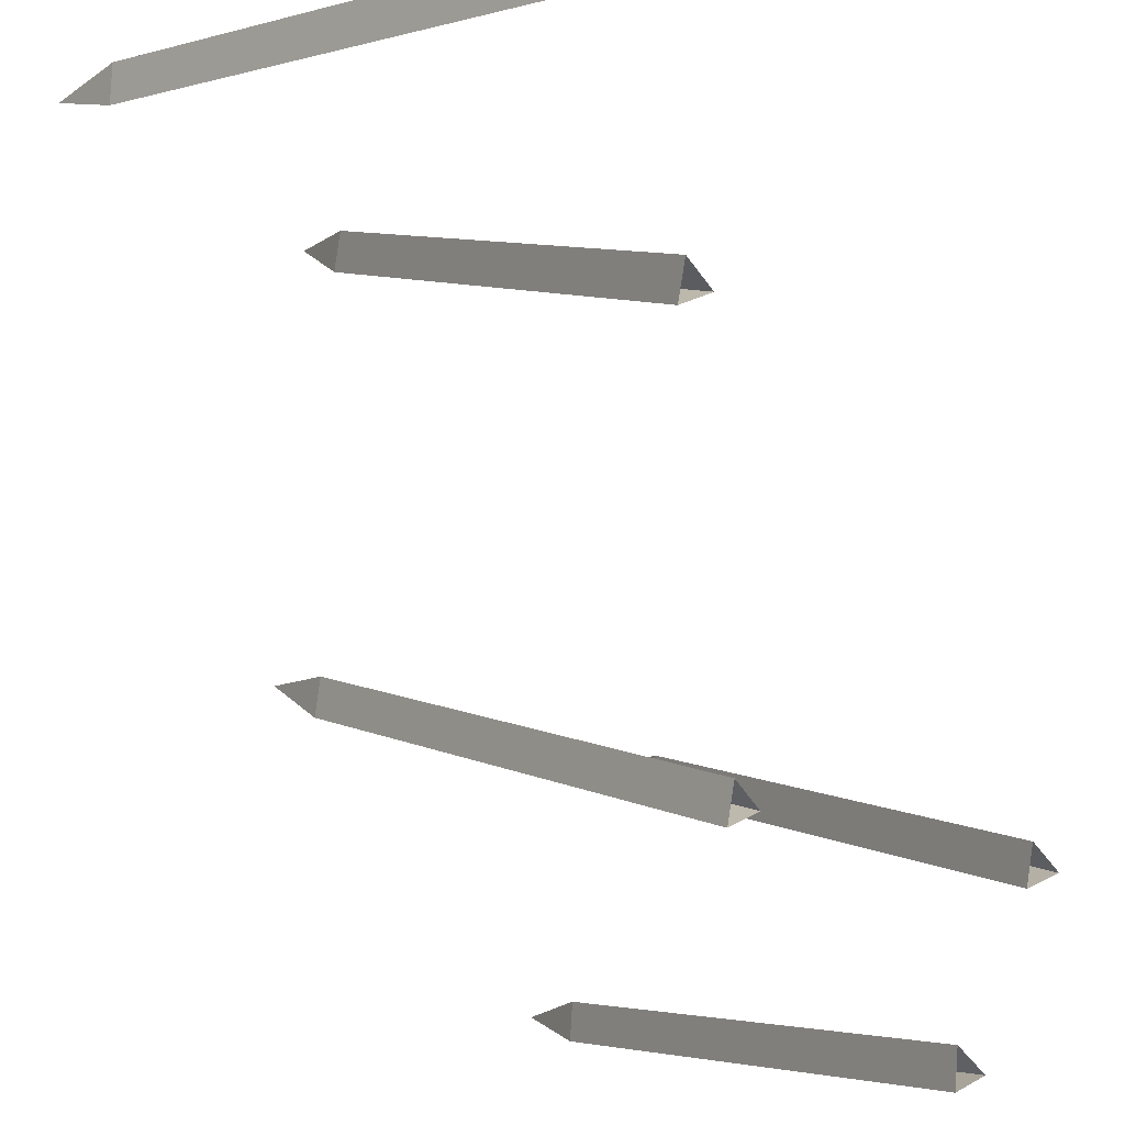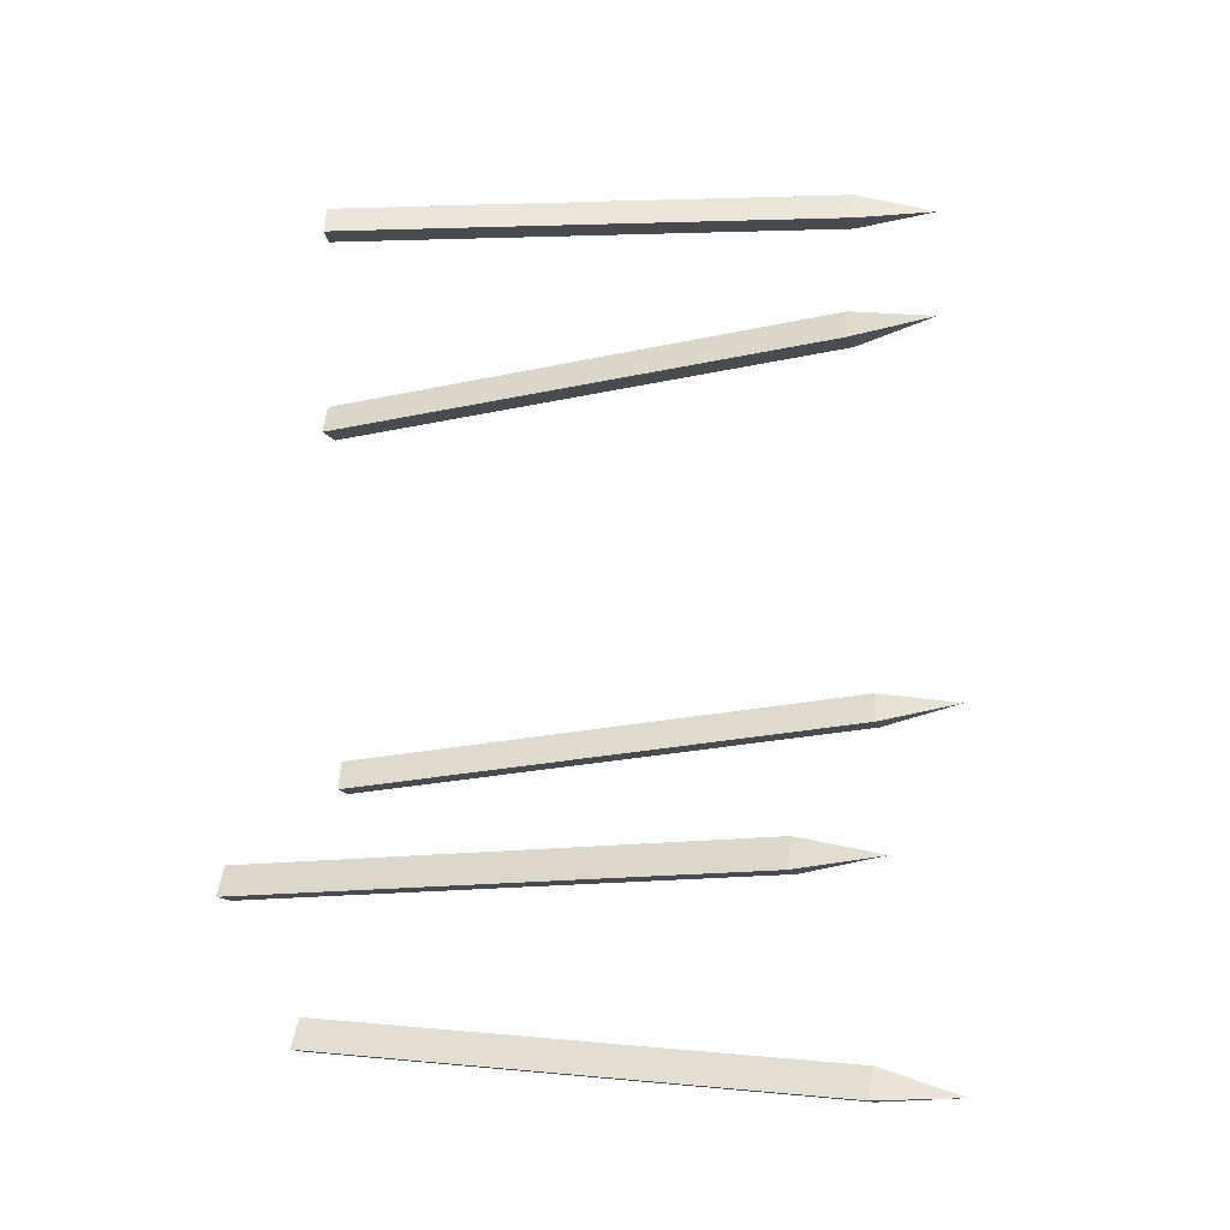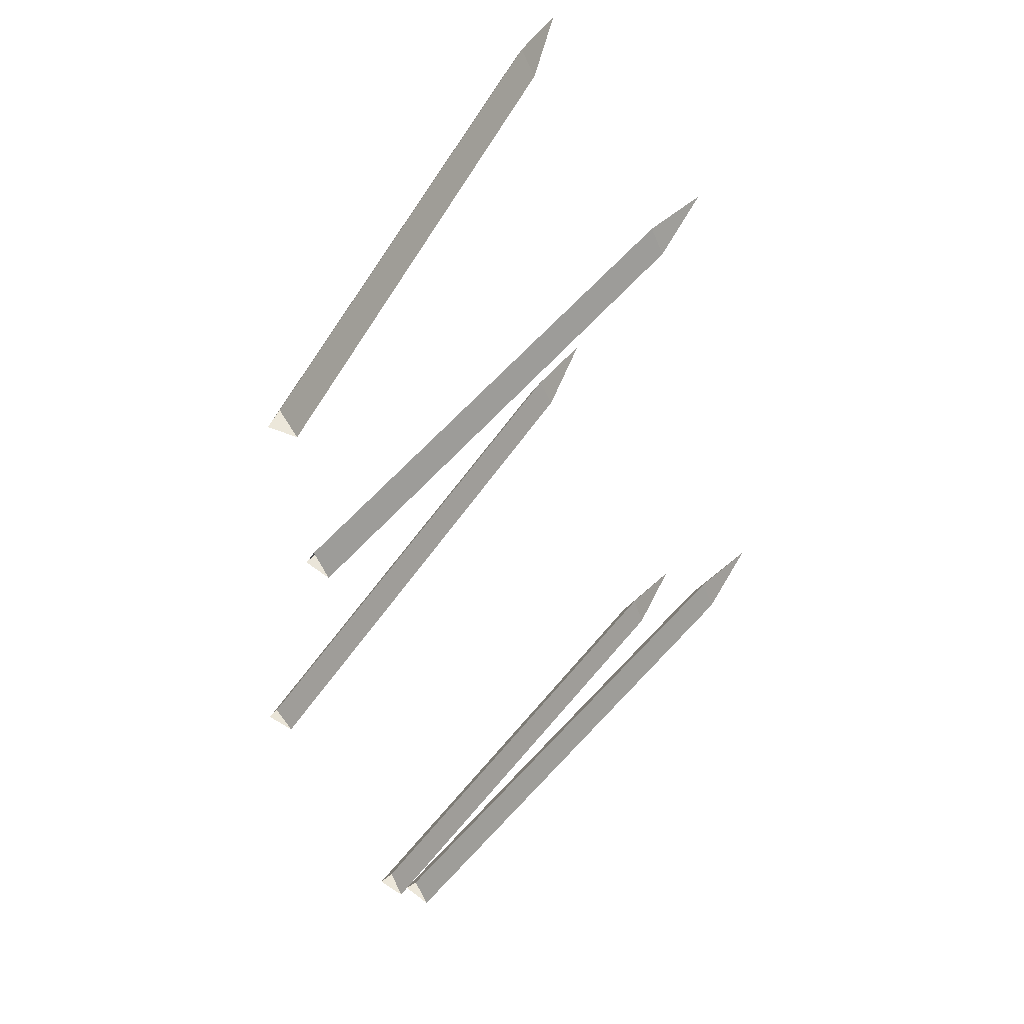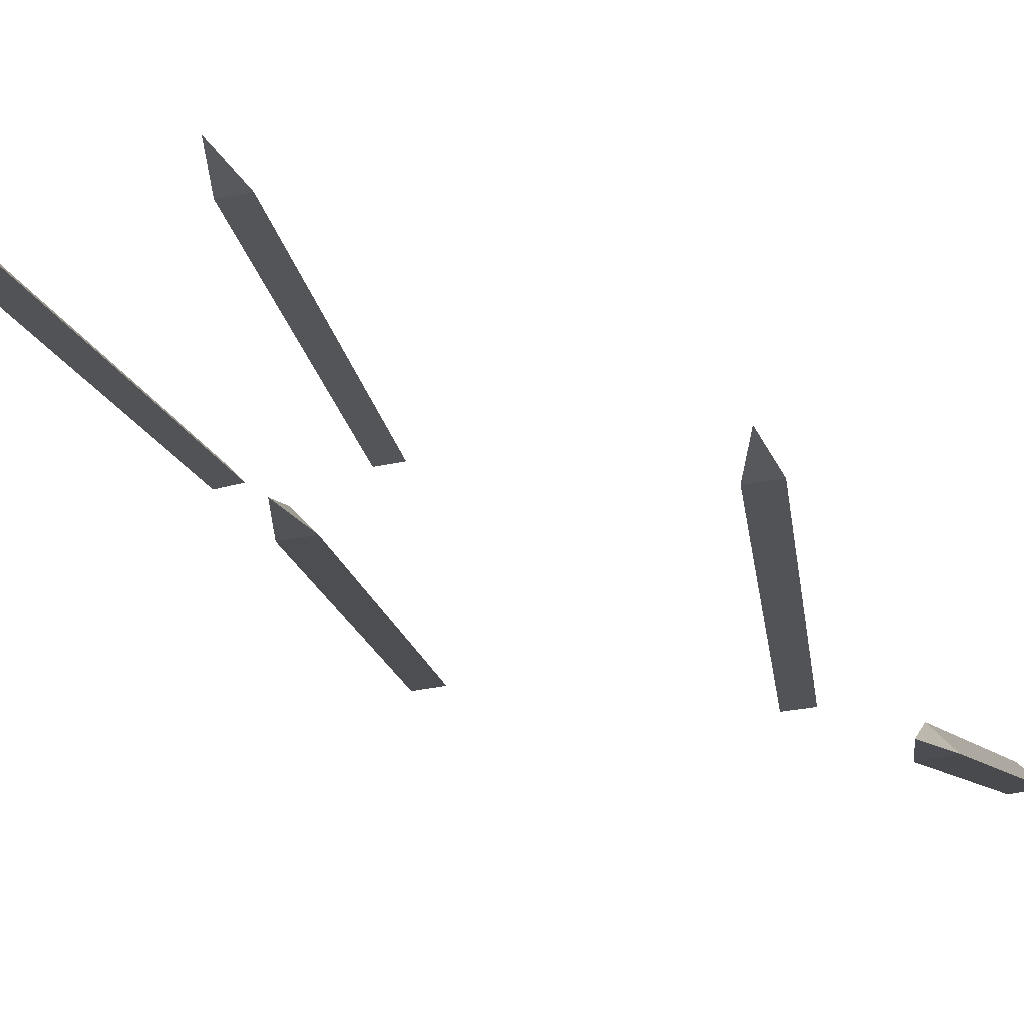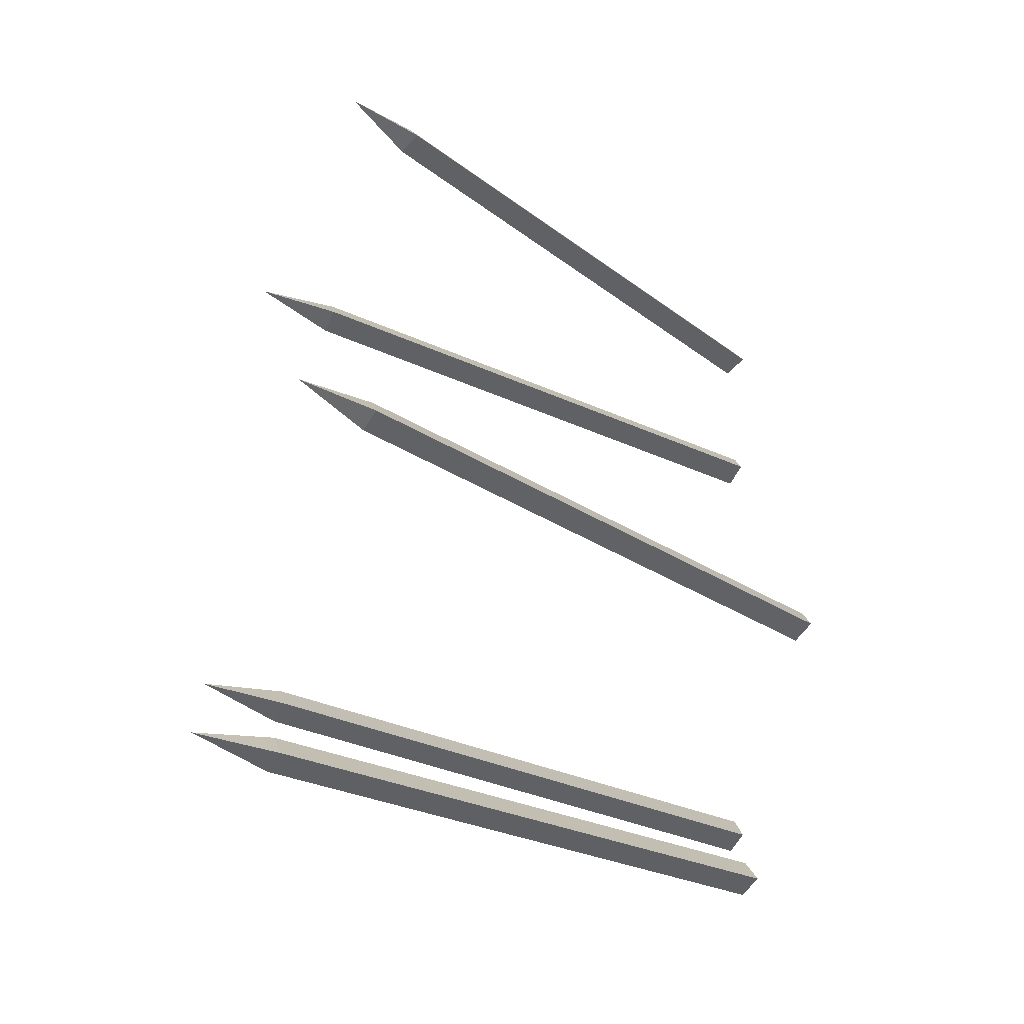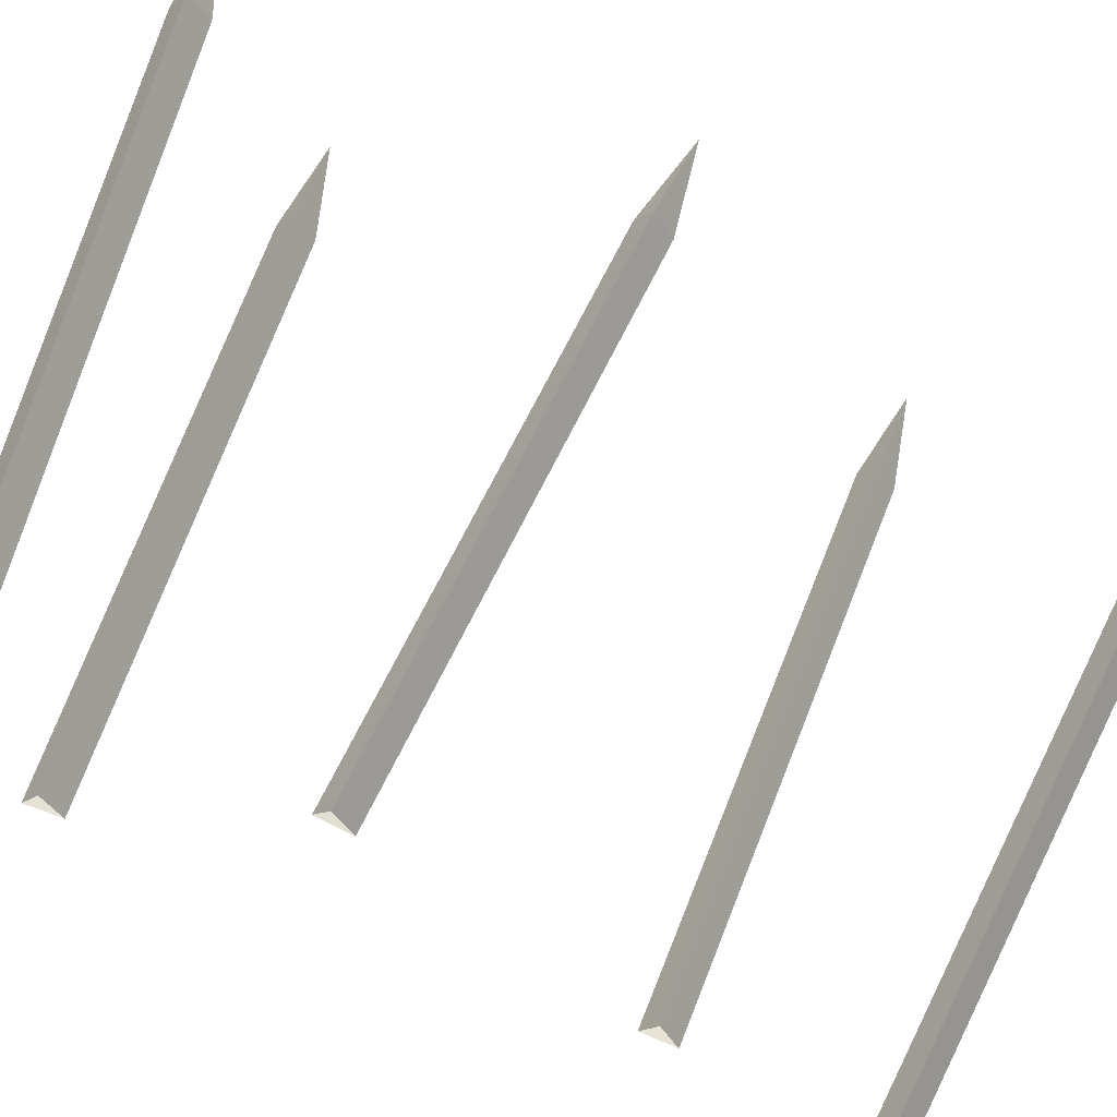
<metadata>
{"format":"obj","ext":"obj","renderer":"f3d","projection":"perspective","resolution":1024,"background":"white","views":[{"elev":-77.4,"azim":-164.3,"up":"+Z"},{"elev":-13.3,"azim":-40.6,"up":"+Y"},{"elev":52.1,"azim":-110.6,"up":"+Y"},{"elev":38.9,"azim":113.9,"up":"+Z"},{"elev":-48.7,"azim":96.4,"up":"+Y"},{"elev":-52.7,"azim":51.6,"up":"+Z"}]}
</metadata>
<code>
g dungeon_mv_mine_stakes_lod01
v -1.473 4.359 -1.157
v -1.686 4.359 -0.9405
v 2.218 4.359 2.898
v 2.432 4.359 2.683
v -1.58 4.67 -1.049
v -1.473 4.359 -1.157
v 2.432 4.359 2.683
v 2.324 4.671 2.79
v 2.218 4.359 2.898
v -1.686 4.359 -0.9405
v -1.58 4.67 -1.049
v 2.324 4.671 2.79
v -1.893 -4.05 -0.6166
v -2.143 -4.05 -0.4458
v 0.9268 -4.587 4.055
v 1.179 -4.587 3.885
v -2.001 -3.74 -0.5061
v -1.893 -4.05 -0.6166
v 1.179 -4.587 3.885
v 1.07 -4.277 3.995
v 0.9268 -4.587 4.055
v -2.143 -4.05 -0.4458
v -2.001 -3.74 -0.5061
v 1.07 -4.277 3.995
v -2.777 -2.701 -0.5331
v -3.042 -2.701 -0.384
v -0.3491 -2.701 4.383
v -0.08405 -2.701 4.235
v -2.91 -2.39 -0.4587
v -2.777 -2.701 -0.5331
v -0.08405 -2.701 4.235
v -0.2169 -2.389 4.309
v -0.3491 -2.701 4.383
v -3.042 -2.701 -0.384
v -2.91 -2.39 -0.4587
v -0.2169 -2.389 4.309
v -0.8389 -1.37 -1.477
v -1.085 -1.371 -1.3
v 2.106 -0.9228 3.127
v 2.353 -0.9225 2.95
v -0.9772 -1.06 -1.409
v -0.8389 -1.37 -1.477
v 2.353 -0.9225 2.95
v 2.214 -0.6123 3.018
v 2.106 -0.9228 3.127
v -1.085 -1.371 -1.3
v -0.9772 -1.06 -1.409
v 2.214 -0.6123 3.018
v -1.462 2.149 -0.9544
v -1.727 2.149 -0.8053
v 0.9602 2.502 3.952
v 1.225 2.503 3.804
v -1.605 2.46 -0.8975
v -1.462 2.149 -0.9544
v 1.225 2.503 3.804
v 1.083 2.813 3.86
v 0.9602 2.502 3.952
v -1.727 2.149 -0.8053
v -1.605 2.46 -0.8975
v 1.083 2.813 3.86
v 2.432 4.359 2.683
v 2.218 4.359 2.898
v 2.934 4.463 3.39
v 2.324 4.671 2.79
v 2.432 4.359 2.683
v 2.934 4.463 3.39
v 2.218 4.359 2.898
v 2.324 4.671 2.79
v 2.934 4.463 3.39
v 1.179 -4.587 3.885
v 0.9268 -4.587 4.055
v 1.538 -4.567 4.681
v 1.07 -4.277 3.995
v 1.179 -4.587 3.885
v 1.538 -4.567 4.681
v 0.9268 -4.587 4.055
v 1.07 -4.277 3.995
v 1.538 -4.567 4.681
v -0.08405 -2.701 4.235
v -0.3491 -2.701 4.383
v 0.2036 -2.597 5.053
v -0.2169 -2.389 4.309
v -0.08405 -2.701 4.235
v 0.2036 -2.597 5.053
v -0.3491 -2.701 4.383
v -0.2169 -2.389 4.309
v 0.2036 -2.597 5.053
v 2.353 -0.9225 2.95
v 2.106 -0.9228 3.127
v 2.722 -0.7493 3.722
v 2.214 -0.6123 3.018
v 2.353 -0.9225 2.95
v 2.722 -0.7493 3.722
v 2.106 -0.9228 3.127
v 2.214 -0.6123 3.018
v 2.722 -0.7493 3.722
v 1.225 2.503 3.804
v 0.9602 2.502 3.952
v 1.509 2.661 4.614
v 1.083 2.813 3.86
v 1.225 2.503 3.804
v 1.509 2.661 4.614
v 0.9602 2.502 3.952
v 1.083 2.813 3.86
v 1.509 2.661 4.614
g dungeon_mv_mine_stakes_lod01_0
f 3 2 1
f 4 3 1
f 7 6 5
f 8 7 5
f 11 10 9
f 12 11 9
f 15 14 13
f 16 15 13
f 19 18 17
f 20 19 17
f 23 22 21
f 24 23 21
f 27 26 25
f 28 27 25
f 31 30 29
f 32 31 29
f 35 34 33
f 36 35 33
f 39 38 37
f 40 39 37
f 43 42 41
f 44 43 41
f 47 46 45
f 48 47 45
f 51 50 49
f 52 51 49
f 55 54 53
f 56 55 53
f 59 58 57
f 60 59 57
f 63 62 61
f 66 65 64
f 69 68 67
f 72 71 70
f 75 74 73
f 78 77 76
f 81 80 79
f 84 83 82
f 87 86 85
f 90 89 88
f 93 92 91
f 96 95 94
f 99 98 97
f 102 101 100
f 105 104 103

</code>
